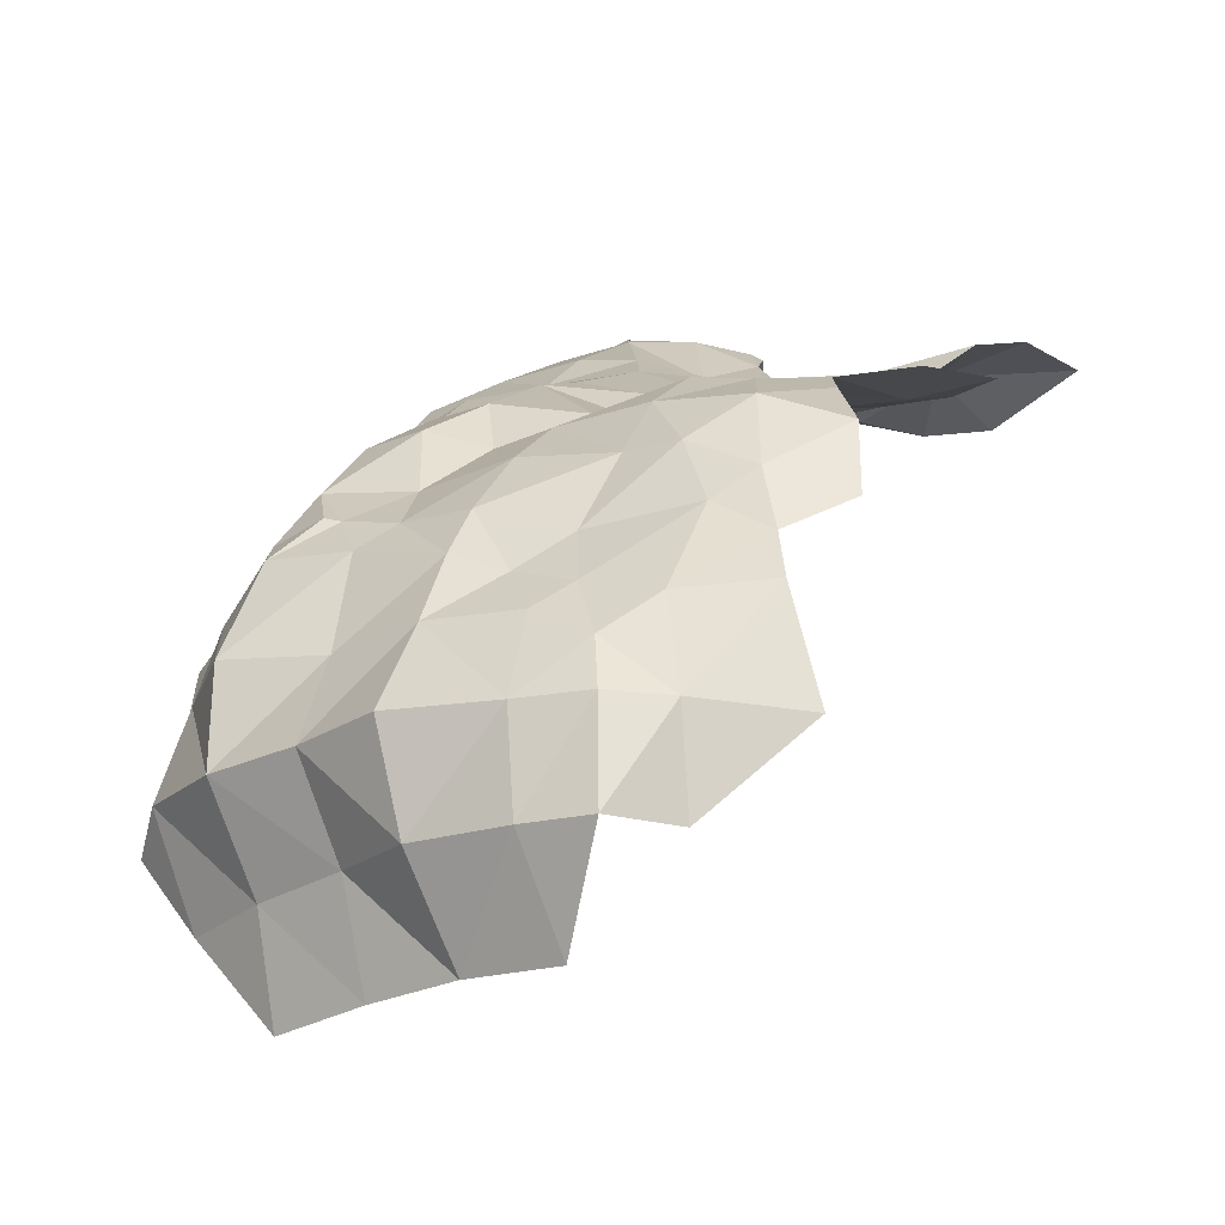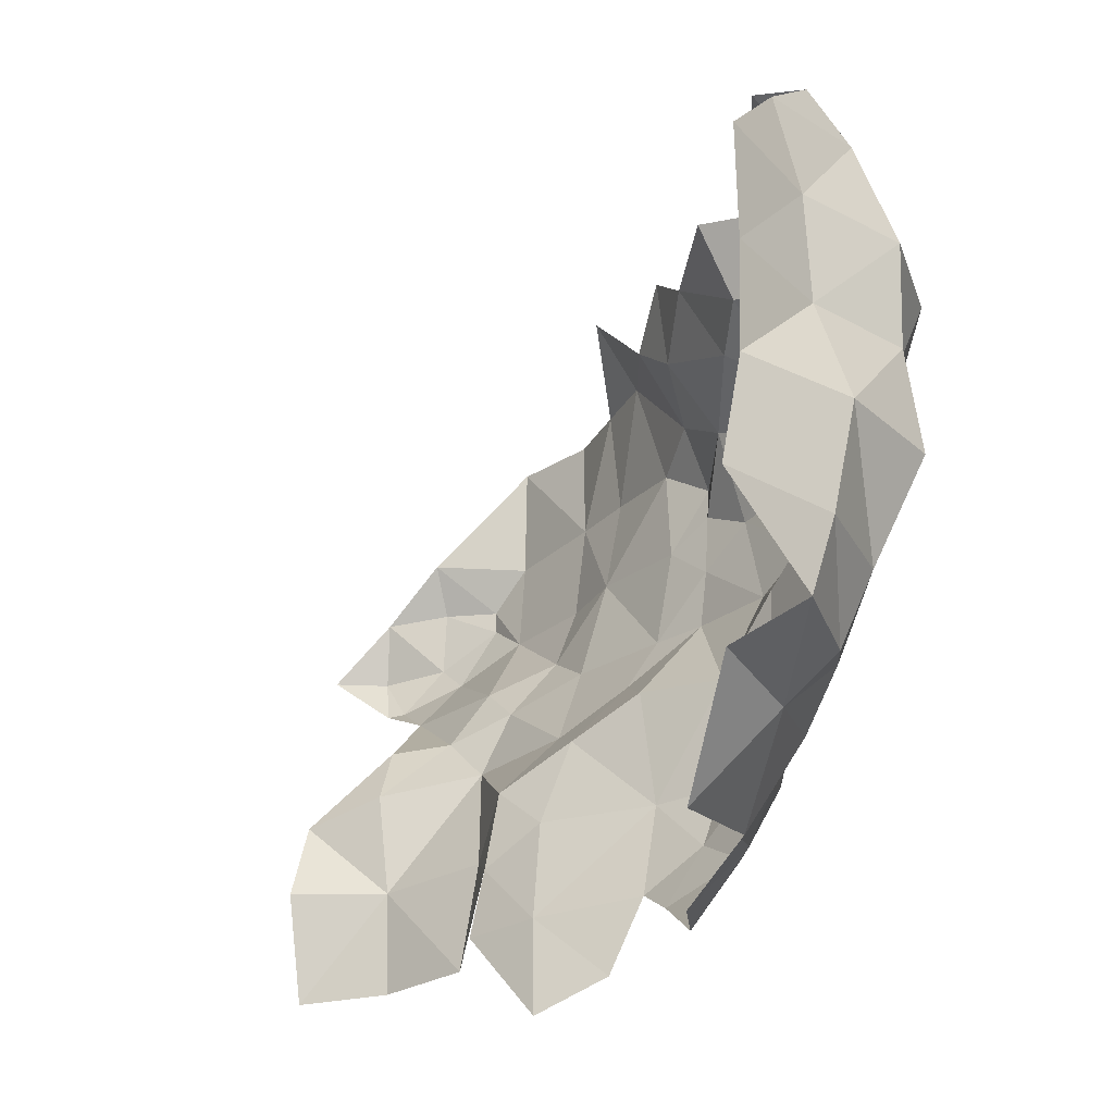
<metadata>
{"format":"obj","ext":"obj","renderer":"f3d","projection":"perspective","resolution":1024,"background":"white","views":[{"elev":-23.6,"azim":-48.8,"up":"+Z"},{"elev":-28.2,"azim":-162.4,"up":"+Y"}]}
</metadata>
<code>
o LM_L_LM3_Asteroid2
v -361.9 65.71 70.63
v -371.2 21.27 72.42
v -357.6 23.61 25.8
v -367.6 93.58 106.4
v -381.1 72.66 120
v -361.9 65.71 70.63
v -367.6 93.58 106.4
v -343.5 104.1 117.5
v -360 85.12 136.6
v -357.6 23.61 25.8
v -371.2 21.27 72.42
v -357.7 -23.69 28.7
v -361.9 65.71 70.63
v -381.1 72.66 120
v -371.2 21.27 72.42
v -343.5 104.1 117.5
v -333.2 113 160.7
v -360 85.12 136.6
v -381.1 72.66 120
v -367.6 93.58 106.4
v -360 85.12 136.6
v -333.2 113 160.7
v -359.2 81.87 159
v -360 85.12 136.6
v -371.2 21.27 72.42
v -372.7 -24.47 74.76
v -357.7 -23.69 28.7
v -381.1 72.66 120
v -398.1 22.47 115.8
v -371.2 21.27 72.42
v -374.3 60.81 159.7
v -381.1 72.66 120
v -360 85.12 136.6
v -333.2 113 160.7
v -334.3 105.5 198.4
v -359.2 81.87 159
v -357.7 -23.69 28.7
v -372.7 -24.47 74.76
v -356.3 -68.61 29.51
v -359.2 81.87 159
v -374.3 60.81 159.7
v -360 85.12 136.6
v -371.2 21.27 72.42
v -398.1 22.47 115.8
v -372.7 -24.47 74.76
v -381.1 72.66 120
v -374.3 60.81 159.7
v -398.1 22.47 115.8
v -334.3 105.5 198.4
v -299 107.7 201.5
v -308.8 79.75 219.6
v -334.3 105.5 198.4
v -345.7 69.36 209.5
v -359.2 81.87 159
v -372.7 -24.47 74.76
v -386.3 -68.38 71.37
v -356.3 -68.61 29.51
v -368.4 52.31 192.6
v -374.3 60.81 159.7
v -359.2 81.87 159
v -299 107.7 201.5
v -278.4 106.8 246
v -308.8 79.75 219.6
v -398.1 22.47 115.8
v -396.5 -23.36 116
v -372.7 -24.47 74.76
v -374.3 60.81 159.7
v -397 22.66 161.7
v -398.1 22.47 115.8
v -345.7 69.36 209.5
v -334.3 105.5 198.4
v -308.8 79.75 219.6
v -345.7 69.36 209.5
v -368.4 52.31 192.6
v -359.2 81.87 159
v -372.7 -24.47 74.76
v -396.5 -23.36 116
v -386.3 -68.38 71.37
v -374.3 60.81 159.7
v -368.4 52.31 192.6
v -397 22.66 161.7
v -349.3 -112 27.7
v -356.3 -68.61 29.51
v -377.6 -113.1 70.35
v -356.3 -68.61 29.51
v -386.3 -68.38 71.37
v -377.6 -113.1 70.35
v -265.2 88.48 273.9
v -278.4 106.8 246
v -263.6 124 263.6
v -278.4 106.8 246
v -298.4 68.32 243
v -308.8 79.75 219.6
v -396.5 -23.36 116
v -398.1 22.47 115.8
v -379.9 -22.1 156.9
v -398.1 22.47 115.8
v -397 22.66 161.7
v -379.9 -22.1 156.9
v -278.4 106.8 246
v -265.2 88.48 273.9
v -298.4 68.32 243
v -247.7 106.7 289.8
v -265.2 88.48 273.9
v -263.6 124 263.6
v -326.2 52.3 248.5
v -345.7 69.36 209.5
v -308.8 79.75 219.6
v -396.5 -23.36 116
v -402.2 -68.96 115.7
v -386.3 -68.38 71.37
v -368.4 52.31 192.6
v -345.7 69.36 209.5
v -361.5 33.36 223.6
v -298.4 68.32 243
v -326.2 52.3 248.5
v -308.8 79.75 219.6
v -368.4 52.31 192.6
v -376.3 20.75 209
v -397 22.66 161.7
v -349.3 -112 27.7
v -377.6 -113.1 70.35
v -368.7 -143.6 69.48
v -219.4 144.6 318
v -234.9 113.6 330.1
v -247.7 106.7 289.8
v -345.7 69.36 209.5
v -326.2 52.3 248.5
v -361.5 33.36 223.6
v -376.3 20.75 209
v -368.4 52.31 192.6
v -361.5 33.36 223.6
v -377.6 -113.1 70.35
v -386.3 -68.38 71.37
v -381.2 -112.5 115
v -265.2 88.48 273.9
v -283.9 57.55 287
v -298.4 68.32 243
v -265.2 88.48 273.9
v -247.7 106.7 289.8
v -263.5 74.62 306.7
v -396.5 -23.36 116
v -379.9 -22.1 156.9
v -379.4 -66.66 157.8
v -379.9 -22.1 156.9
v -397 22.66 161.7
v -367.9 -18.87 204
v -386.3 -68.38 71.37
v -402.2 -68.96 115.7
v -381.2 -112.5 115
v -402.2 -68.96 115.7
v -396.5 -23.36 116
v -379.4 -66.66 157.8
v -397 22.66 161.7
v -376.3 20.75 209
v -367.9 -18.87 204
v -234.9 113.6 330.1
v -219.4 144.6 318
v -215.6 114.2 352.5
v -316.4 42.95 271.1
v -326.2 52.3 248.5
v -298.4 68.32 243
v -247.7 106.7 289.8
v -234.9 113.6 330.1
v -263.5 74.62 306.7
v -283.9 57.55 287
v -316.4 42.95 271.1
v -298.4 68.32 243
v -283.9 57.55 287
v -265.2 88.48 273.9
v -263.5 74.62 306.7
v -362.1 4.269 227.1
v -376.3 20.75 209
v -361.5 33.36 223.6
v -326.2 52.3 248.5
v -349.3 20.37 247.3
v -361.5 33.36 223.6
v -368.7 -143.6 69.48
v -377.6 -113.1 70.35
v -368 -142.4 114.9
v -402.2 -68.96 115.7
v -379.4 -66.66 157.8
v -381.2 -112.5 115
v -349.3 20.37 247.3
v -362.1 4.269 227.1
v -361.5 33.36 223.6
v -367.9 -18.87 204
v -376.3 20.75 209
v -358.6 -2.217 224.9
v -376.3 20.75 209
v -362.1 4.269 227.1
v -358.6 -2.217 224.9
v -379.9 -22.1 156.9
v -367.9 -18.87 204
v -366.5 -67.27 188.7
v -377.6 -113.1 70.35
v -381.2 -112.5 115
v -368 -142.4 114.9
v -379.4 -66.66 157.8
v -379.9 -22.1 156.9
v -366.5 -67.27 188.7
v -234.9 113.6 330.1
v -248.4 64.18 329.3
v -263.5 74.62 306.7
v -326.2 52.3 248.5
v -316.4 42.95 271.1
v -323.8 22.44 277.3
v -349.3 20.37 247.3
v -326.2 52.3 248.5
v -323.8 22.44 277.3
v -362.1 4.269 227.1
v -349.3 20.37 247.3
v -358.6 -2.217 224.9
v -234.9 113.6 330.1
v -215.6 114.2 352.5
v -218.6 69 357.3
v -347.4 -162 113.4
v -338.6 -158 69.22
v -368.7 -143.6 69.48
v -271.2 46.82 317
v -283.9 57.55 287
v -263.5 74.62 306.7
v -367.9 -18.87 204
v -358.6 -2.217 224.9
v -354.1 -29.94 217.2
v -349.3 20.37 247.3
v -333.4 -18.49 241.7
v -358.6 -2.217 224.9
v -316.4 42.95 271.1
v -283.9 57.55 287
v -290.9 19.67 302
v -379.4 -66.66 157.8
v -366.4 -107.9 155.1
v -381.2 -112.5 115
v -248.4 64.18 329.3
v -234.9 113.6 330.1
v -218.6 69 357.3
v -248.4 64.18 329.3
v -271.2 46.82 317
v -263.5 74.62 306.7
v -367.9 -18.87 204
v -354.1 -29.94 217.2
v -366.5 -67.27 188.7
v -368 -142.4 114.9
v -347.4 -162 113.4
v -368.7 -143.6 69.48
v -358.6 -2.217 224.9
v -333.4 -18.49 241.7
v -354.1 -29.94 217.2
v -215.6 114.2 352.5
v -195 114.9 376.8
v -195.8 69.33 375.8
v -283.9 57.55 287
v -271.2 46.82 317
v -270.7 32.47 315.4
v -379.4 -66.66 157.8
v -366.5 -67.27 188.7
v -356.3 -89.85 178.4
v -323.8 22.44 277.3
v -316.4 42.95 271.1
v -290.9 19.67 302
v -366.4 -107.9 155.1
v -379.4 -66.66 157.8
v -356.3 -89.85 178.4
v -368 -142.4 114.9
v -381.2 -112.5 115
v -361.9 -135.6 139.2
v -290.9 19.67 302
v -283.9 57.55 287
v -270.7 32.47 315.4
v -381.2 -112.5 115
v -366.4 -107.9 155.1
v -361.9 -135.6 139.2
v -349.3 20.37 247.3
v -323.8 22.44 277.3
v -322.9 -9.015 275.7
v -333.4 -18.49 241.7
v -349.3 20.37 247.3
v -322.9 -9.015 275.7
v -338.6 -158 69.22
v -347.4 -162 113.4
v -313.5 -197.6 107.8
v -218.6 69 357.3
v -215.6 114.2 352.5
v -195.8 69.33 375.8
v -195 114.9 376.8
v -160.8 115.1 394.1
v -195.8 69.33 375.8
v -354.1 -29.94 217.2
v -353.6 -67.32 211.7
v -366.5 -67.27 188.7
v -271.2 46.82 317
v -248.4 64.18 329.3
v -251.5 21.44 323.9
v -368 -142.4 114.9
v -361.9 -135.6 139.2
v -347.4 -162 113.4
v -366.5 -67.27 188.7
v -353.6 -67.32 211.7
v -356.3 -89.85 178.4
v -354.1 -29.94 217.2
v -333.4 -18.49 241.7
v -331.4 -67.35 241.3
v -323.8 22.44 277.3
v -290.9 19.67 302
v -322.9 -9.015 275.7
v -366.4 -107.9 155.1
v -356.3 -89.85 178.4
v -353.1 -119.5 167.3
v -270.7 32.47 315.4
v -271.2 46.82 317
v -251.5 21.44 323.9
v -366.4 -107.9 155.1
v -353.1 -119.5 167.3
v -361.9 -135.6 139.2
v -248.4 64.18 329.3
v -218.6 69 357.3
v -213 25.32 351.7
v -333.4 -18.49 241.7
v -322.9 -9.015 275.7
v -310.1 -35.98 263.2
v -353.6 -67.32 211.7
v -354.1 -29.94 217.2
v -331.4 -67.35 241.3
v -251.5 21.44 323.9
v -248.4 64.18 329.3
v -213 25.32 351.7
v -290.9 19.67 302
v -270.7 32.47 315.4
v -270 4.151 312.8
v -353.6 -67.32 211.7
v -338.9 -106.7 195.7
v -356.3 -89.85 178.4
v -361.9 -135.6 139.2
v -345.3 -153.9 156.3
v -347.4 -162 113.4
v -356.3 -89.85 178.4
v -338.9 -106.7 195.7
v -353.1 -119.5 167.3
v -160.8 115.1 394.1
v -157.5 67.66 401.7
v -195.8 69.33 375.8
v -157.5 67.66 401.7
v -160.8 115.1 394.1
v -114.6 73.34 395.5
v -333.4 -18.49 241.7
v -310.1 -35.98 263.2
v -331.4 -67.35 241.3
v -270.7 32.47 315.4
v -251.5 21.44 323.9
v -270 4.151 312.8
v -218.6 69 357.3
v -195.8 69.33 375.8
v -213 25.32 351.7
v -353.1 -119.5 167.3
v -345.3 -153.9 156.3
v -361.9 -135.6 139.2
v -290.9 19.67 302
v -300 -23.25 291.8
v -322.9 -9.015 275.7
v -290.9 19.67 302
v -270 4.151 312.8
v -300 -23.25 291.8
v -322.9 -9.015 275.7
v -300 -23.25 291.8
v -310.1 -35.98 263.2
v -313.5 -197.6 107.8
v -347.4 -162 113.4
v -320.9 -188.2 158.7
v -347.4 -162 113.4
v -345.3 -153.9 156.3
v -320.9 -188.2 158.7
v -270 4.151 312.8
v -251.5 21.44 323.9
v -244.1 -20.77 324.9
v -338.9 -106.7 195.7
v -353.6 -67.32 211.7
v -321.1 -112.6 232.3
v -195.8 69.33 375.8
v -191.9 25.07 373.1
v -213 25.32 351.7
v -195.8 69.33 375.8
v -157.5 67.66 401.7
v -191.9 25.07 373.1
v -310.1 -35.98 263.2
v -309.1 -67.02 262.7
v -331.4 -67.35 241.3
v -251.5 21.44 323.9
v -213 25.32 351.7
v -244.1 -20.77 324.9
v -87.2 49.93 405.4
v -115.5 52.75 408.8
v -114.6 73.34 395.5
v -353.6 -67.32 211.7
v -331.4 -67.35 241.3
v -321.1 -112.6 232.3
v -140.1 51.07 409.9
v -157.5 67.66 401.7
v -114.6 73.34 395.5
v -353.1 -119.5 167.3
v -338.9 -106.7 195.7
v -321.8 -154.2 199.2
v -270 4.151 312.8
v -266.8 -21.16 314.5
v -300 -23.25 291.8
v -310.1 -35.98 263.2
v -300 -23.25 291.8
v -284.7 -65.7 278.7
v -345.3 -153.9 156.3
v -353.1 -119.5 167.3
v -321.8 -154.2 199.2
v -115.5 52.75 408.8
v -140.1 51.07 409.9
v -114.6 73.34 395.5
v -309.1 -67.02 262.7
v -310.1 -35.98 263.2
v -284.7 -65.7 278.7
v -266.8 -21.16 314.5
v -270 4.151 312.8
v -244.1 -20.77 324.9
v -300 -23.25 291.8
v -266.8 -21.16 314.5
v -284.7 -65.7 278.7
v -331.4 -67.35 241.3
v -309.1 -67.02 262.7
v -321.1 -112.6 232.3
v -213 25.32 351.7
v -191.9 25.07 373.1
v -184.8 -3.322 365.7
v -213 25.32 351.7
v -202 -19.29 347.6
v -244.1 -20.77 324.9
v -157.5 67.66 401.7
v -156.4 26.16 397.4
v -191.9 25.07 373.1
v -157.5 67.66 401.7
v -140.1 51.07 409.9
v -156.4 26.16 397.4
v -266.8 -21.16 314.5
v -245.1 -59.94 292.1
v -284.7 -65.7 278.7
v -115.5 52.75 408.8
v -87.2 49.93 405.4
v -112.5 25.39 413.1
v -202 -19.29 347.6
v -213 25.32 351.7
v -184.8 -3.322 365.7
v -266.8 -21.16 314.5
v -244.1 -20.77 324.9
v -232.5 -45.22 315.8
v -245.1 -59.94 292.1
v -266.8 -21.16 314.5
v -232.5 -45.22 315.8
v -140.1 51.07 409.9
v -115.5 52.75 408.8
v -140.1 41.47 410.8
v -320.9 -188.2 158.7
v -345.3 -153.9 156.3
v -314 -179.5 182.2
v -338.9 -106.7 195.7
v -321.1 -112.6 232.3
v -318.6 -139.8 229.6
v -345.3 -153.9 156.3
v -321.8 -154.2 199.2
v -314 -179.5 182.2
v -82.88 23.34 415.7
v -87.2 49.93 405.4
v -59.81 23.69 407.4
v -321.8 -154.2 199.2
v -338.9 -106.7 195.7
v -318.6 -139.8 229.6
v -244.1 -20.77 324.9
v -202 -19.29 347.6
v -232.5 -45.22 315.8
v -191.9 25.07 373.1
v -156.4 26.16 397.4
v -184.8 -3.322 365.7
v -140.1 51.07 409.9
v -140.1 41.47 410.8
v -156.4 26.16 397.4
v -115.5 52.75 408.8
v -112.5 25.39 413.1
v -140.1 41.47 410.8
v -245.1 -59.94 292.1
v -232.5 -45.22 315.8
v -212 -74.13 301
v -87.2 49.93 405.4
v -82.88 23.34 415.7
v -112.5 25.39 413.1
v -309.1 -67.02 262.7
v -305.7 -114.4 259.1
v -321.1 -112.6 232.3
v -156.4 26.16 397.4
v -152.5 -14.62 365.5
v -184.8 -3.322 365.7
v -309.1 -67.02 262.7
v -284.7 -65.7 278.7
v -283.3 -114.3 278.5
v -202 -19.29 347.6
v -199.7 -61.77 322.4
v -232.5 -45.22 315.8
v -202 -19.29 347.6
v -184.8 -3.322 365.7
v -166.9 -31.28 354.1
v -232.5 -45.22 315.8
v -199.7 -61.77 322.4
v -212 -74.13 301
v -184.8 -3.322 365.7
v -152.5 -14.62 365.5
v -166.9 -31.28 354.1
v -156.4 26.16 397.4
v -140.1 41.47 410.8
v -124.4 12.66 405.7
v -284.7 -65.7 278.7
v -245.1 -59.94 292.1
v -252.4 -114.3 288.1
v -156.4 26.16 397.4
v -124.4 12.66 405.7
v -152.5 -14.62 365.5
v -202 -19.29 347.6
v -166.9 -31.28 354.1
v -199.7 -61.77 322.4
v -82.88 23.34 415.7
v -59.81 23.69 407.4
v -86.99 2.028 407.5
v -140.1 41.47 410.8
v -112.5 25.39 413.1
v -124.4 12.66 405.7
v -166.9 -31.28 354.1
v -152.5 -14.62 365.5
v -137.1 -40.95 357.4
v -245.1 -59.94 292.1
v -212 -74.13 301
v -252.4 -114.3 288.1
v -212 -74.13 301
v -199.7 -61.77 322.4
v -177.5 -90.89 307.6
v -321.1 -112.6 232.3
v -305.7 -114.4 259.1
v -318.6 -139.8 229.6
v -124.4 12.66 405.7
v -110.4 -13.36 389.2
v -152.5 -14.62 365.5
v -152.5 -14.62 365.5
v -110.4 -13.36 389.2
v -137.1 -40.95 357.4
v -305.7 -114.4 259.1
v -309.1 -67.02 262.7
v -283.3 -114.3 278.5
v -112.5 25.39 413.1
v -82.88 23.34 415.7
v -95.06 2.585 407.6
v -321.8 -154.2 199.2
v -309.6 -169.5 212.8
v -314 -179.5 182.2
v -110.4 -13.36 389.2
v -110.2 -43.24 354.1
v -137.1 -40.95 357.4
v -137.1 -40.95 357.4
v -110.2 -43.24 354.1
v -109.5 -69.45 341.6
v -124.4 12.66 405.7
v -112.5 25.39 413.1
v -95.06 2.585 407.6
v -82.88 23.34 415.7
v -86.99 2.028 407.5
v -95.06 2.585 407.6
v -166.9 -31.28 354.1
v -155.4 -62.26 348
v -199.7 -61.77 322.4
v -321.8 -154.2 199.2
v -318.6 -139.8 229.6
v -309.6 -169.5 212.8
v -109.5 -69.45 341.6
v -110.2 -43.24 354.1
v -74.88 -79.52 344.4
v -155.4 -62.26 348
v -166.9 -31.28 354.1
v -137.1 -40.95 357.4
v -199 -110.9 298.4
v -212 -74.13 301
v -177.5 -90.89 307.6
v -110.4 -13.36 389.2
v -124.4 12.66 405.7
v -95.06 2.585 407.6
v -199.7 -61.77 322.4
v -155.4 -62.26 348
v -177.5 -90.89 307.6
v -95.06 2.585 407.6
v -86.99 2.028 407.5
v -110.4 -13.36 389.2
v -283.3 -114.3 278.5
v -284.7 -65.7 278.7
v -252.4 -114.3 288.1
v -155.4 -62.26 348
v -137.1 -40.95 357.4
v -109.5 -69.45 341.6
v -309.6 -169.5 212.8
v -288.1 -198.1 199.2
v -314 -179.5 182.2
v -212 -74.13 301
v -199 -110.9 298.4
v -252.4 -114.3 288.1
v -305.7 -114.4 259.1
v -297 -158.2 251
v -318.6 -139.8 229.6
v -199 -110.9 298.4
v -177.5 -90.89 307.6
v -172.2 -126.4 305.1
v -318.6 -139.8 229.6
v -297 -158.2 251
v -309.6 -169.5 212.8
v -155.4 -62.26 348
v -160.9 -112.6 329.8
v -177.5 -90.89 307.6
v -305.7 -114.4 259.1
v -283.3 -114.3 278.5
v -276.6 -142 271.2
v -109.5 -69.45 341.6
v -74.88 -79.52 344.4
v -112.3 -114 347.3
v -155.4 -62.26 348
v -109.5 -69.45 341.6
v -112.3 -114 347.3
v -177.5 -90.89 307.6
v -160.9 -112.6 329.8
v -172.2 -126.4 305.1
v -283.3 -114.3 278.5
v -252.4 -114.3 288.1
v -276.6 -142 271.2
v -297 -158.2 251
v -305.7 -114.4 259.1
v -276.6 -142 271.2
v -288.1 -198.1 199.2
v -309.6 -169.5 212.8
v -279.9 -191.7 235.3
v -252.4 -114.3 288.1
v -199 -110.9 298.4
v -199.9 -158.3 286.3
v -74.88 -79.52 344.4
v -69.84 -112.7 338.1
v -112.3 -114 347.3
v -309.6 -169.5 212.8
v -297 -158.2 251
v -279.9 -191.7 235.3
v -199 -110.9 298.4
v -172.2 -126.4 305.1
v -199.9 -158.3 286.3
v -160.9 -112.6 329.8
v -155.4 -62.26 348
v -112.3 -114 347.3
v -252.4 -114.3 288.1
v -249.9 -158.2 276.4
v -276.6 -142 271.2
v -249.9 -158.2 276.4
v -252.4 -114.3 288.1
v -199.9 -158.3 286.3
v -297 -158.2 251
v -276.6 -142 271.2
v -262.7 -170.3 262.6
v -297 -158.2 251
v -262.7 -170.3 262.6
v -279.9 -191.7 235.3
v -172.2 -126.4 305.1
v -167.5 -158.1 300.6
v -199.9 -158.3 286.3
v -276.6 -142 271.2
v -249.9 -158.2 276.4
v -262.7 -170.3 262.6
v -172.2 -126.4 305.1
v -160.9 -112.6 329.8
v -153.1 -161.1 329.6
v -112.3 -114 347.3
v -69.84 -112.7 338.1
v -70.82 -159.7 351.4
v -249.9 -158.2 276.4
v -199.9 -158.3 286.3
v -235.2 -190.9 275.8
v -160.9 -112.6 329.8
v -112.3 -114 347.3
v -153.1 -161.1 329.6
v -199.9 -158.3 286.3
v -167.5 -158.1 300.6
v -202.6 -202.9 279.2
v -199.9 -158.3 286.3
v -202.6 -202.9 279.2
v -235.2 -190.9 275.8
v -112.3 -114 347.3
v -113.6 -161 347.4
v -153.1 -161.1 329.6
v -113.6 -161 347.4
v -112.3 -114 347.3
v -70.82 -159.7 351.4
f 3 2 1
f 6 5 4
f 9 8 7
f 12 11 10
f 15 14 13
f 18 17 16
f 21 20 19
f 24 23 22
f 27 26 25
f 30 29 28
f 33 32 31
f 36 35 34
f 39 38 37
f 42 41 40
f 45 44 43
f 48 47 46
f 51 50 49
f 54 53 52
f 57 56 55
f 60 59 58
f 63 62 61
f 66 65 64
f 69 68 67
f 72 71 70
f 75 74 73
f 78 77 76
f 81 80 79
f 84 83 82
f 87 86 85
f 90 89 88
f 93 92 91
f 96 95 94
f 99 98 97
f 102 101 100
f 105 104 103
f 108 107 106
f 111 110 109
f 114 113 112
f 117 116 115
f 120 119 118
f 123 122 121
f 126 125 124
f 129 128 127
f 132 131 130
f 135 134 133
f 138 137 136
f 141 140 139
f 144 143 142
f 147 146 145
f 150 149 148
f 153 152 151
f 156 155 154
f 159 158 157
f 162 161 160
f 165 164 163
f 168 167 166
f 171 170 169
f 174 173 172
f 177 176 175
f 180 179 178
f 183 182 181
f 186 185 184
f 189 188 187
f 192 191 190
f 195 194 193
f 198 197 196
f 201 200 199
f 204 203 202
f 207 206 205
f 210 209 208
f 213 212 211
f 216 215 214
f 219 218 217
f 222 221 220
f 225 224 223
f 228 227 226
f 231 230 229
f 234 233 232
f 237 236 235
f 240 239 238
f 243 242 241
f 246 245 244
f 249 248 247
f 252 251 250
f 255 254 253
f 258 257 256
f 261 260 259
f 264 263 262
f 267 266 265
f 270 269 268
f 273 272 271
f 276 275 274
f 279 278 277
f 282 281 280
f 285 284 283
f 288 287 286
f 291 290 289
f 294 293 292
f 297 296 295
f 300 299 298
f 303 302 301
f 306 305 304
f 309 308 307
f 312 311 310
f 315 314 313
f 318 317 316
f 321 320 319
f 324 323 322
f 327 326 325
f 330 329 328
f 333 332 331
f 336 335 334
f 339 338 337
f 342 341 340
f 345 344 343
f 348 347 346
f 351 350 349
f 354 353 352
f 357 356 355
f 360 359 358
f 363 362 361
f 366 365 364
f 369 368 367
f 372 371 370
f 375 374 373
f 378 377 376
f 381 380 379
f 384 383 382
f 387 386 385
f 390 389 388
f 393 392 391
f 396 395 394
f 399 398 397
f 402 401 400
f 405 404 403
f 408 407 406
f 411 410 409
f 414 413 412
f 417 416 415
f 420 419 418
f 423 422 421
f 426 425 424
f 429 428 427
f 432 431 430
f 435 434 433
f 438 437 436
f 441 440 439
f 444 443 442
f 447 446 445
f 450 449 448
f 453 452 451
f 456 455 454
f 459 458 457
f 462 461 460
f 465 464 463
f 468 467 466
f 471 470 469
f 474 473 472
f 477 476 475
f 480 479 478
f 483 482 481
f 486 485 484
f 489 488 487
f 492 491 490
f 495 494 493
f 498 497 496
f 501 500 499
f 504 503 502
f 507 506 505
f 510 509 508
f 513 512 511
f 516 515 514
f 519 518 517
f 522 521 520
f 525 524 523
f 528 527 526
f 531 530 529
f 534 533 532
f 537 536 535
f 540 539 538
f 543 542 541
f 546 545 544
f 549 548 547
f 552 551 550
f 555 554 553
f 558 557 556
f 561 560 559
f 564 563 562
f 567 566 565
f 570 569 568
f 573 572 571
f 576 575 574
f 579 578 577
f 582 581 580
f 585 584 583
f 588 587 586
f 591 590 589
f 594 593 592
f 597 596 595
f 600 599 598
f 603 602 601
f 606 605 604
f 609 608 607
f 612 611 610
f 615 614 613
f 618 617 616
f 621 620 619
f 624 623 622
f 627 626 625
f 630 629 628
f 633 632 631
f 636 635 634
f 639 638 637
f 642 641 640
f 645 644 643
f 648 647 646
f 651 650 649
f 654 653 652
f 657 656 655
f 660 659 658
f 663 662 661
f 666 665 664
f 669 668 667
f 672 671 670
f 675 674 673
f 678 677 676
f 681 680 679
f 684 683 682
f 687 686 685
f 690 689 688
f 693 692 691

</code>
